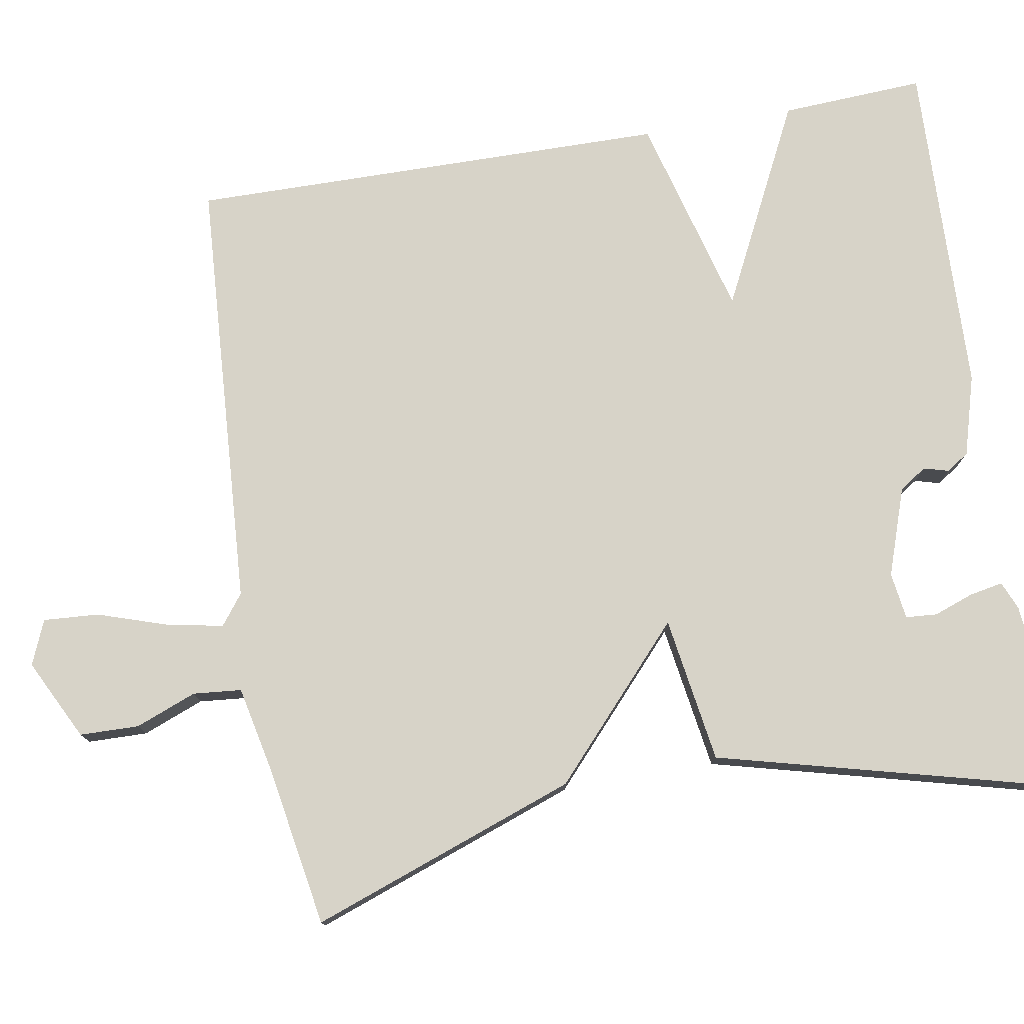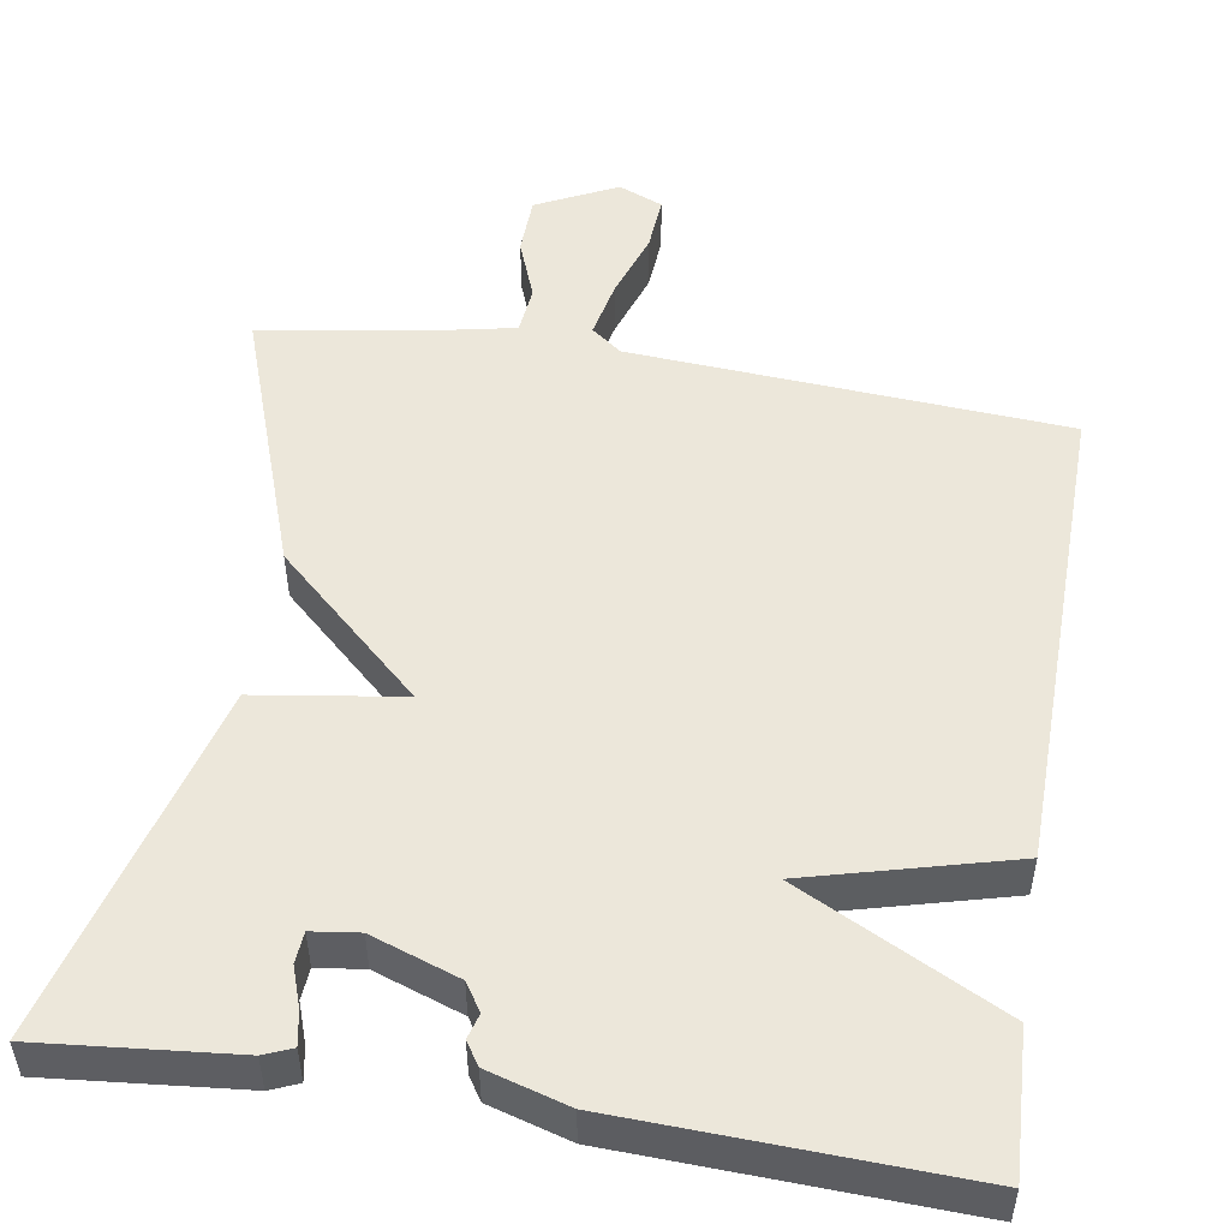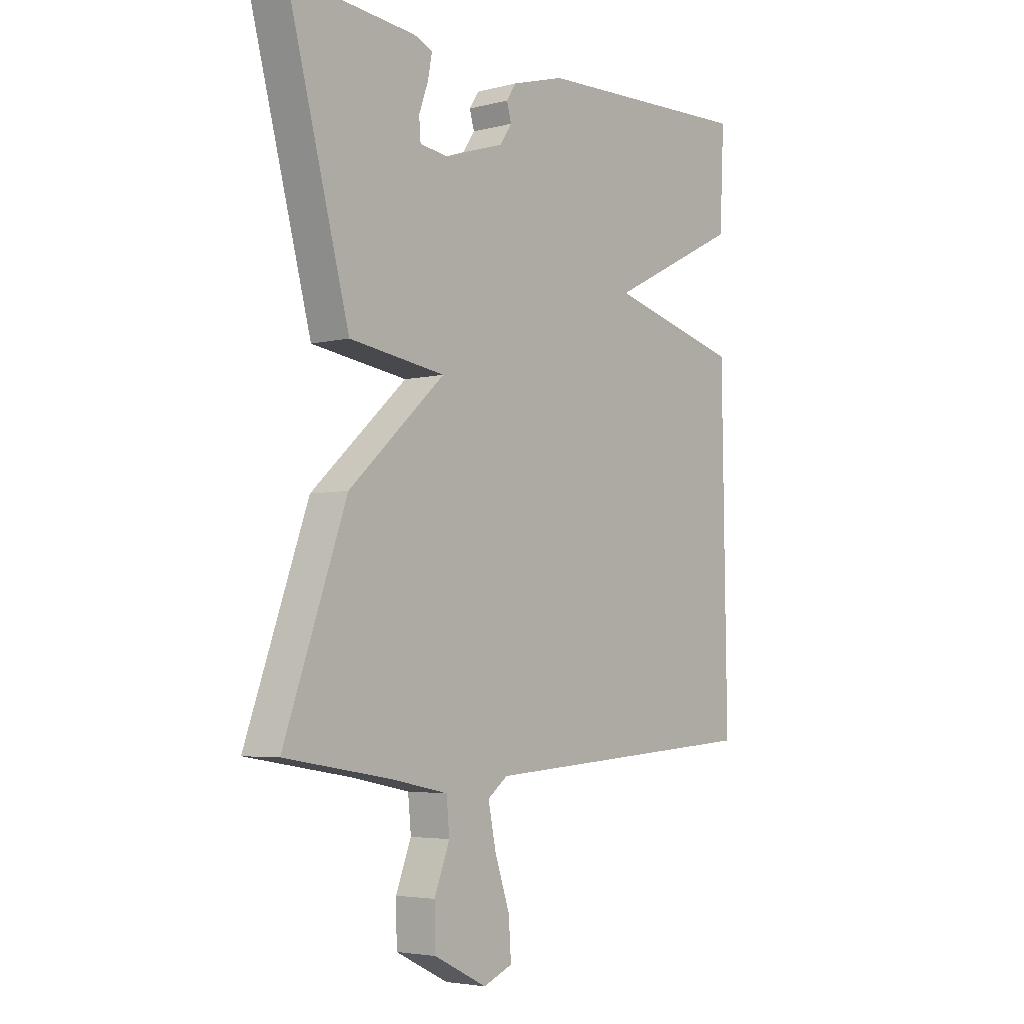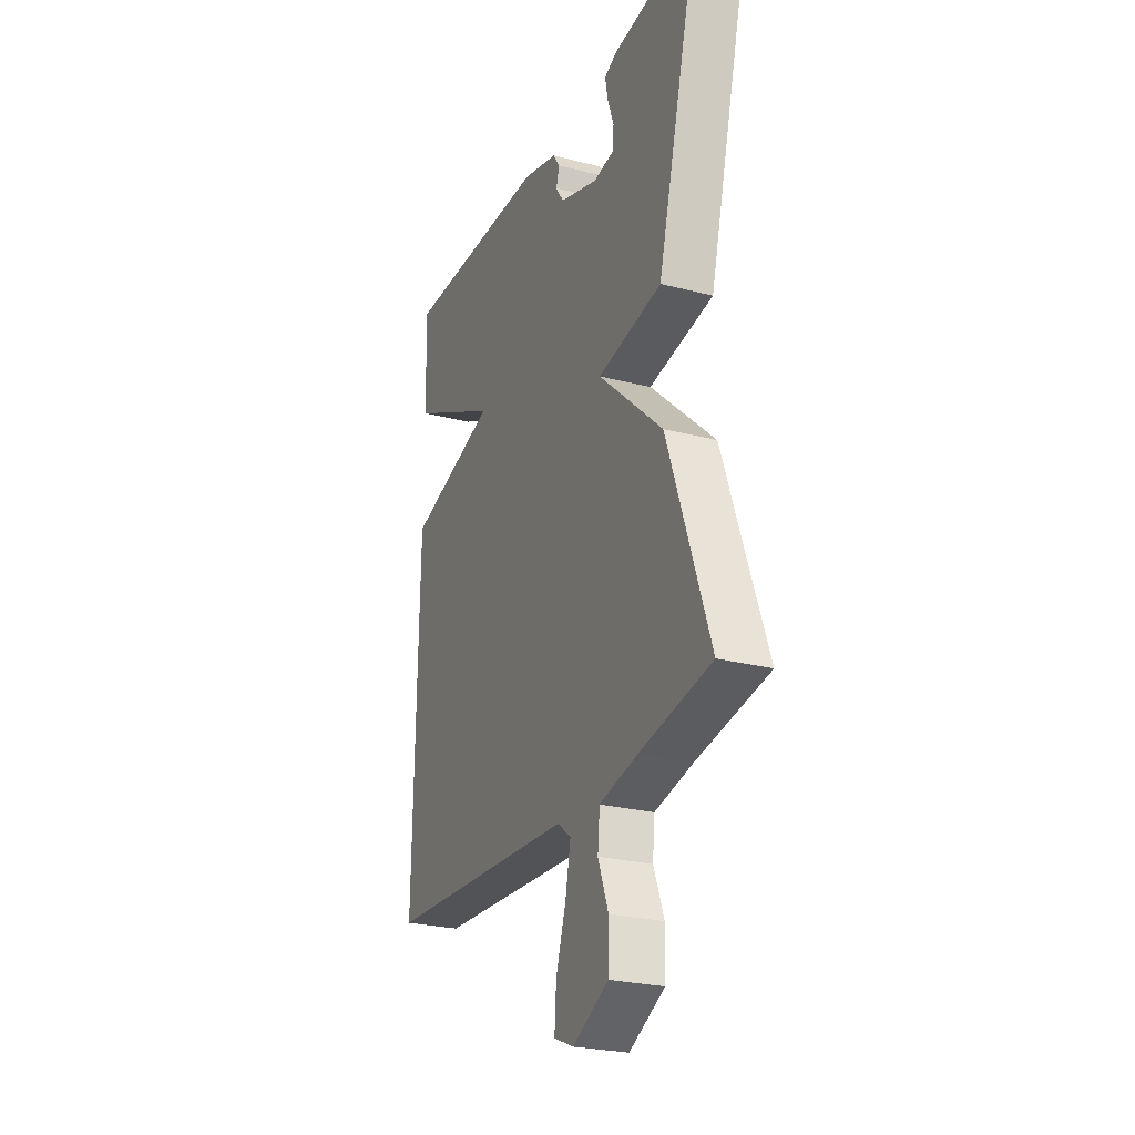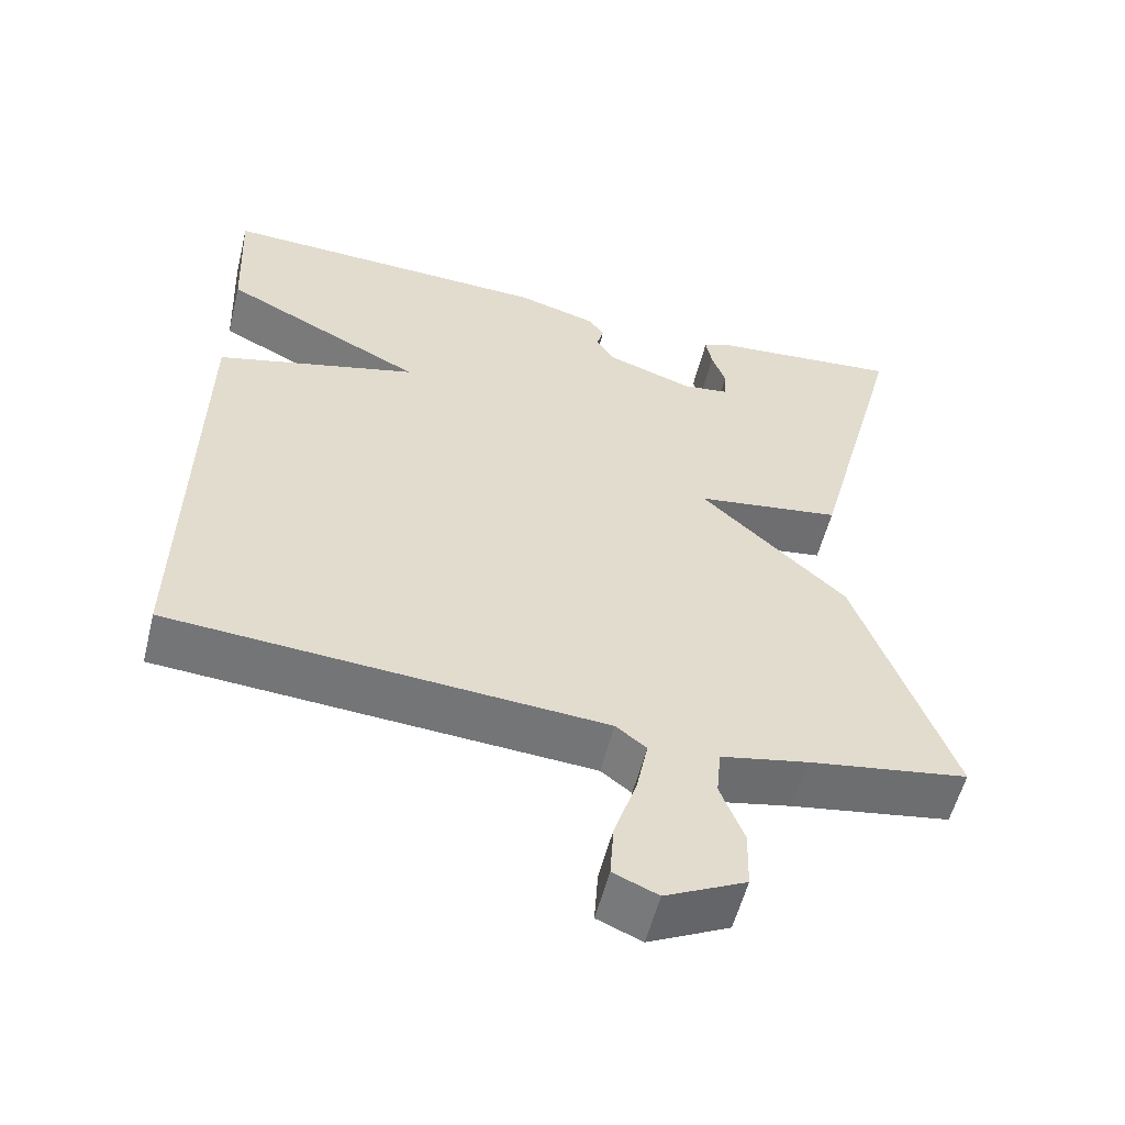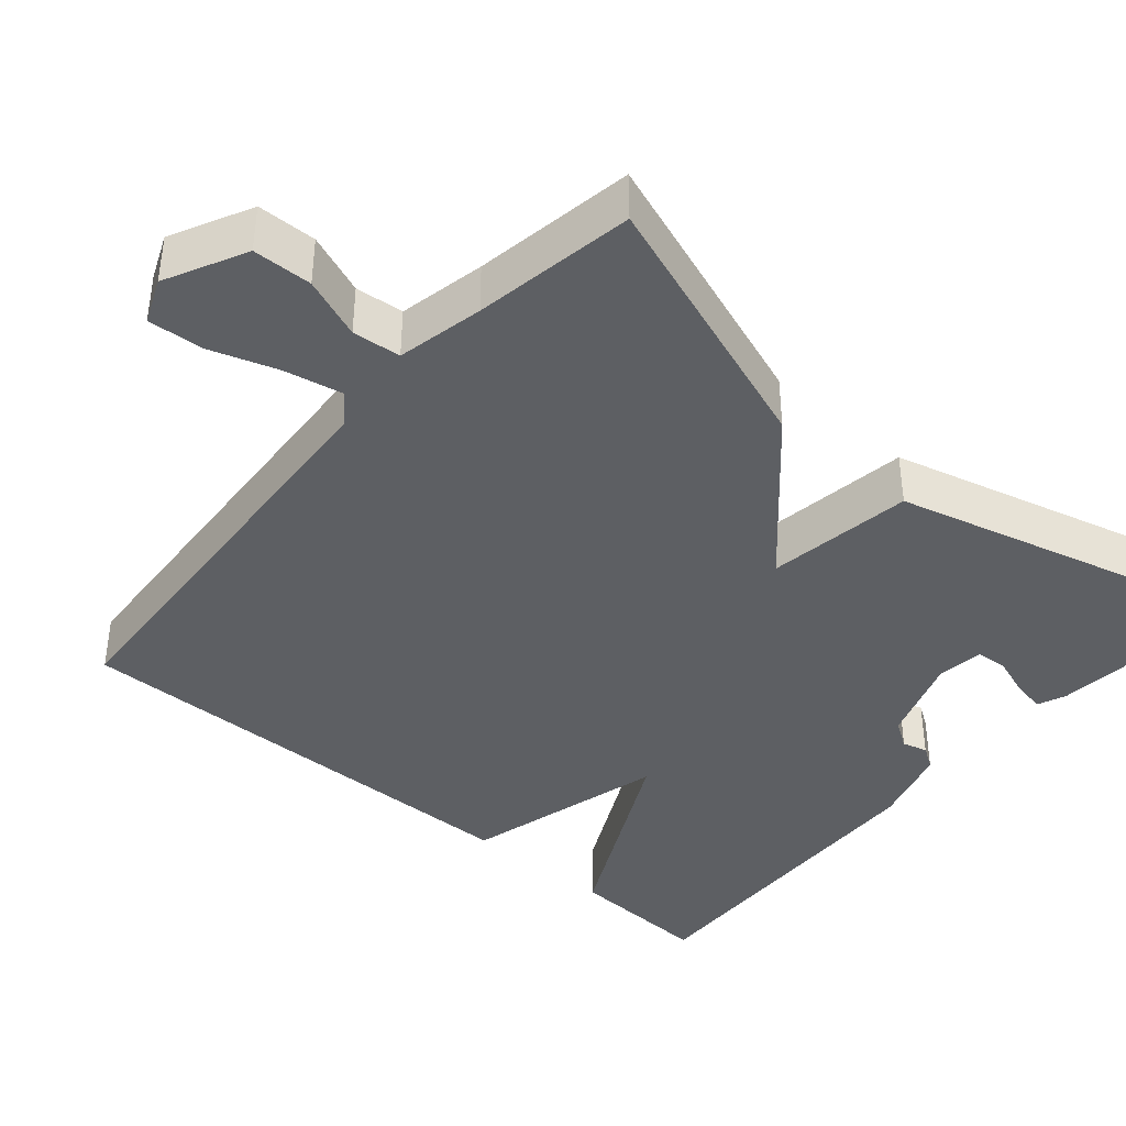
<metadata>
{"format":"obj","ext":"obj","renderer":"f3d","projection":"perspective","resolution":1024,"background":"white","views":[{"elev":77.0,"azim":-100.0,"up":"+Y"},{"elev":51.0,"azim":9.3,"up":"+Y"},{"elev":-4.3,"azim":-50.7,"up":"+Z"},{"elev":-25.8,"azim":-112.4,"up":"+Z"},{"elev":-56.0,"azim":166.0,"up":"+Z"},{"elev":-40.3,"azim":-130.7,"up":"+Y"}]}
</metadata>
<code>
v -0.5 0.07 -0.5
v -0.379 0.07 -0.158
v -0.192 0.07 0.014
v -0.379 0.07 0.042
v -0.5 0.07 0.5
v -0.253 0.07 0.476
v -0.217 0.07 0.461
v -0.225 0.07 0.418
v -0.243 0.07 0.367
v -0.24 0.07 0.327
v -0.18 0.07 0.319
v -0.068 0.07 0.358
v -0.045 0.07 0.393
v -0.054 0.07 0.425
v -0.035 0.07 0.454
v 0.068 0.07 0.484
v 0.5 0.07 0.5
v 0.491 0.07 0.316
v 0.232 0.07 0.185
v 0.491 0.07 0.116
v 0.5 0.07 -0.5
v -0.055 0.07 -0.538
v -0.094 0.07 -0.568
v -0.079 0.07 -0.642
v -0.05 0.07 -0.729
v -0.045 0.07 -0.8
v -0.102 0.07 -0.824
v -0.205 0.07 -0.773
v -0.207 0.07 -0.697
v -0.177 0.07 -0.619
v -0.183 0.07 -0.557
v -0.294 0.07 -0.534
v -0.5 0 -0.5
v -0.379 0 -0.158
v -0.192 0 0.014
v -0.379 0 0.042
v -0.5 0 0.5
v -0.253 0 0.476
v -0.217 0 0.461
v -0.225 0 0.418
v -0.243 0 0.367
v -0.24 0 0.327
v -0.18 0 0.319
v -0.068 0 0.358
v -0.045 0 0.393
v -0.054 0 0.425
v -0.035 0 0.454
v 0.068 0 0.484
v 0.5 0 0.5
v 0.491 0 0.316
v 0.232 0 0.185
v 0.491 0 0.116
v 0.5 0 -0.5
v -0.055 0 -0.538
v -0.094 0 -0.568
v -0.079 0 -0.642
v -0.05 0 -0.729
v -0.045 0 -0.8
v -0.102 0 -0.824
v -0.205 0 -0.773
v -0.207 0 -0.697
v -0.177 0 -0.619
v -0.183 0 -0.557
v -0.294 0 -0.534
f 28 29 30
f 27 28 30
f 26 27 30
f 25 26 30
f 24 25 30
f 23 24 30 31
f 22 23 31 32
f 1 2 3
f 32 1 3
f 22 32 3
f 21 22 3
f 20 21 3
f 19 20 3
f 17 18 19
f 16 17 19
f 15 16 19
f 14 15 19
f 13 14 19
f 7 8 9
f 6 7 9
f 5 6 9
f 4 5 9
f 4 9 10
f 3 4 10 11
f 12 13 19 3
f 3 11 12
f 62 61 60
f 62 60 59
f 62 59 58
f 62 58 57
f 62 57 56
f 63 62 56 55
f 64 63 55 54
f 35 34 33
f 35 33 64
f 35 64 54
f 35 54 53
f 35 53 52
f 35 52 51
f 51 50 49
f 51 49 48
f 51 48 47
f 51 47 46
f 51 46 45
f 41 40 39
f 41 39 38
f 41 38 37
f 41 37 36
f 42 41 36
f 43 42 36 35
f 35 51 45 44
f 44 43 35
f 1 33 34 2
f 2 34 35 3
f 3 35 36 4
f 4 36 37 5
f 5 37 38 6
f 6 38 39 7
f 7 39 40 8
f 8 40 41 9
f 9 41 42 10
f 10 42 43 11
f 11 43 44 12
f 12 44 45 13
f 13 45 46 14
f 14 46 47 15
f 15 47 48 16
f 16 48 49 17
f 17 49 50 18
f 18 50 51 19
f 19 51 52 20
f 20 52 53 21
f 21 53 54 22
f 22 54 55 23
f 23 55 56 24
f 24 56 57 25
f 25 57 58 26
f 26 58 59 27
f 27 59 60 28
f 28 60 61 29
f 29 61 62 30
f 30 62 63 31
f 31 63 64 32
f 32 64 33 1

</code>
